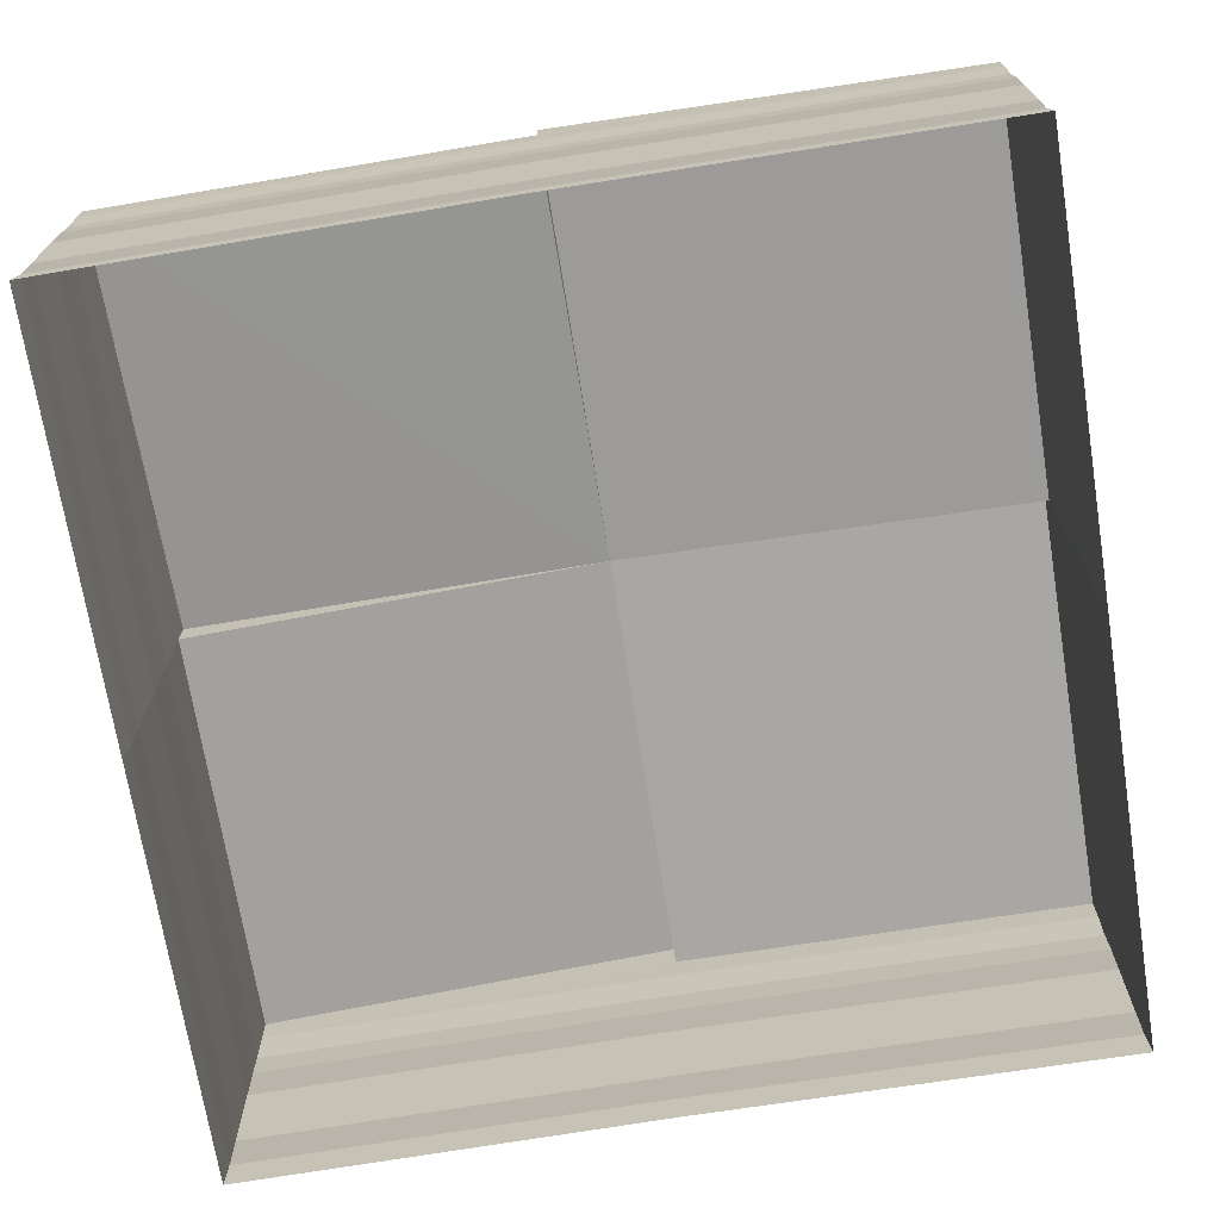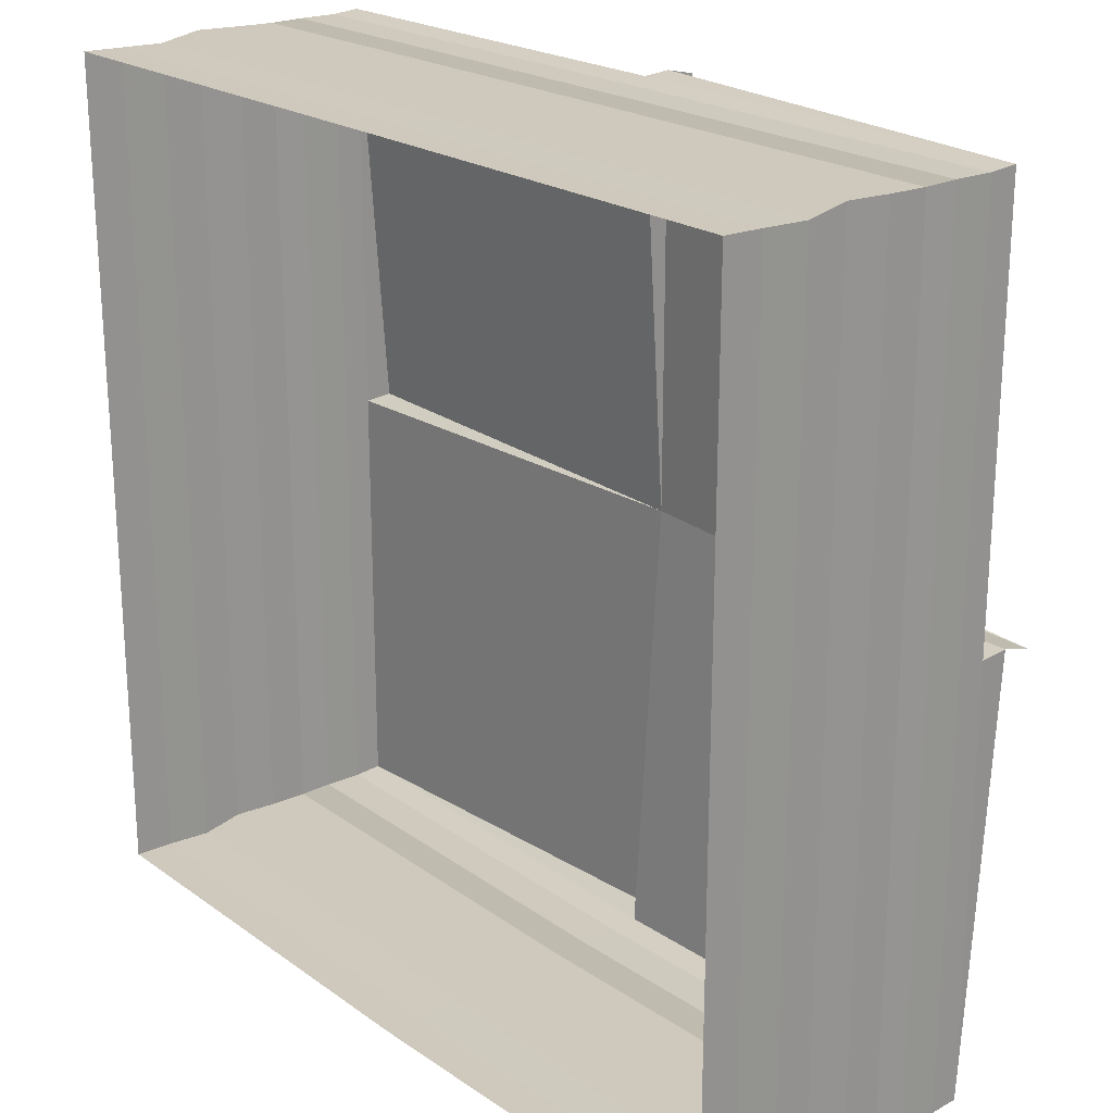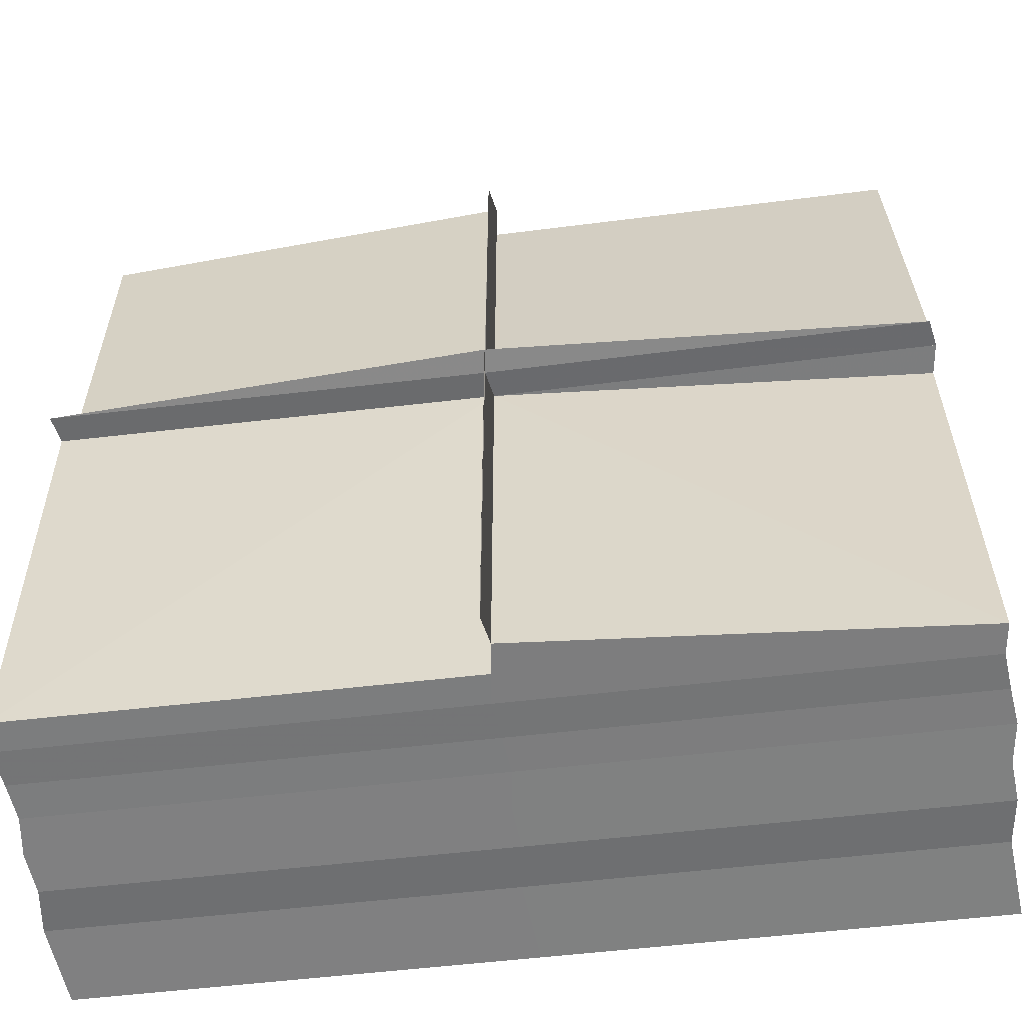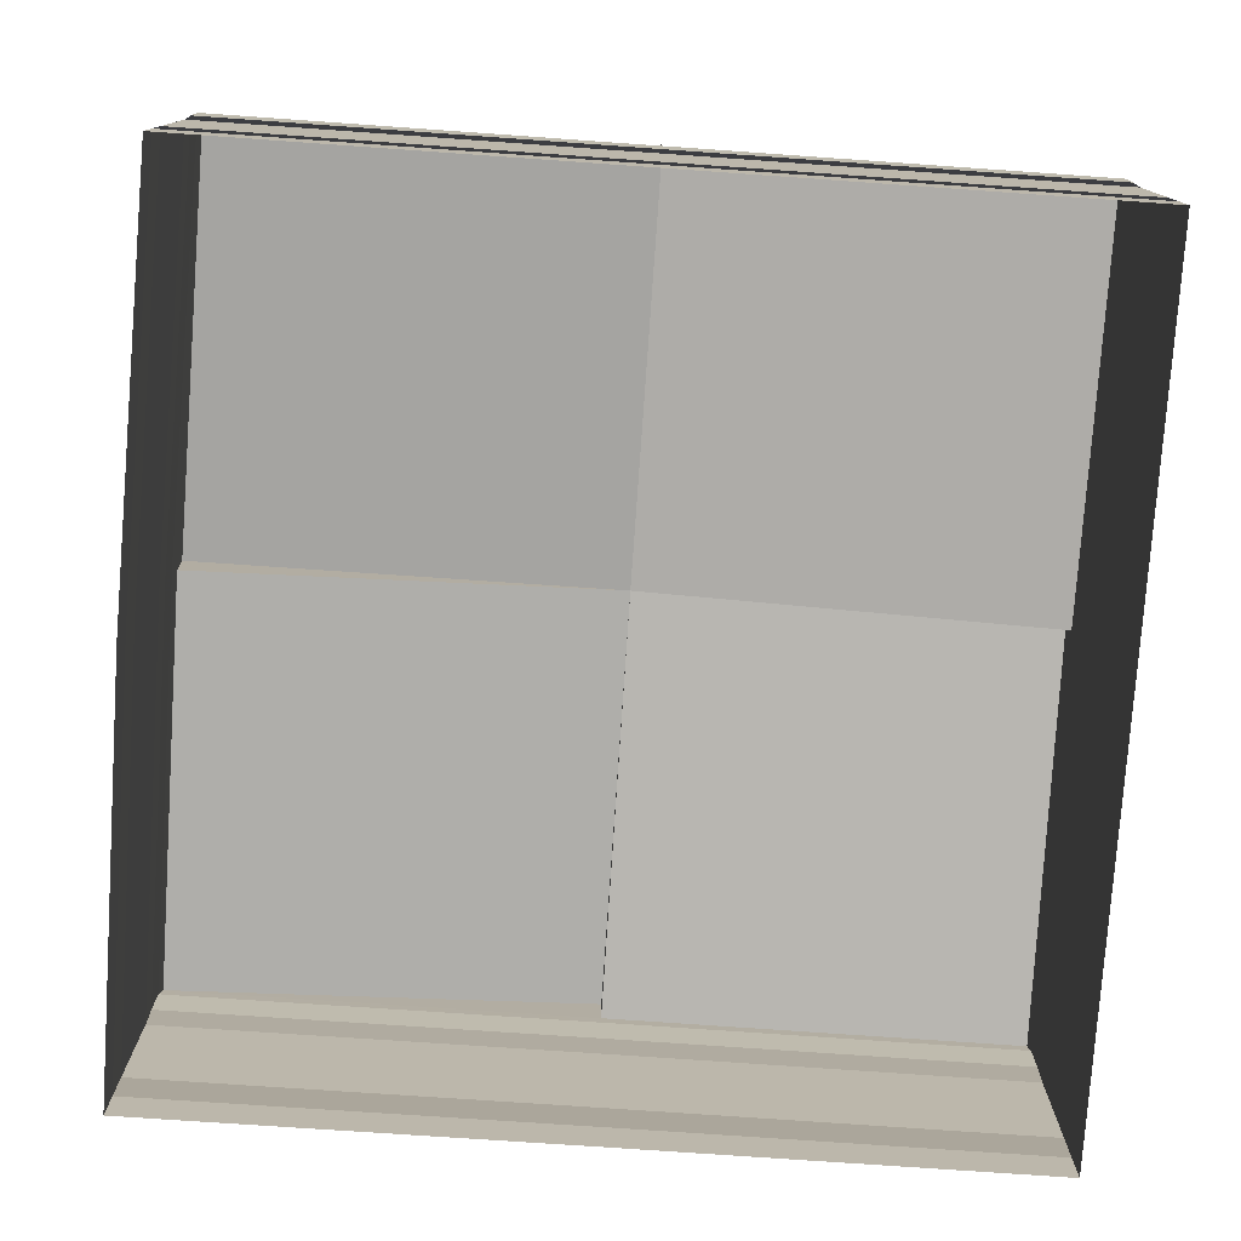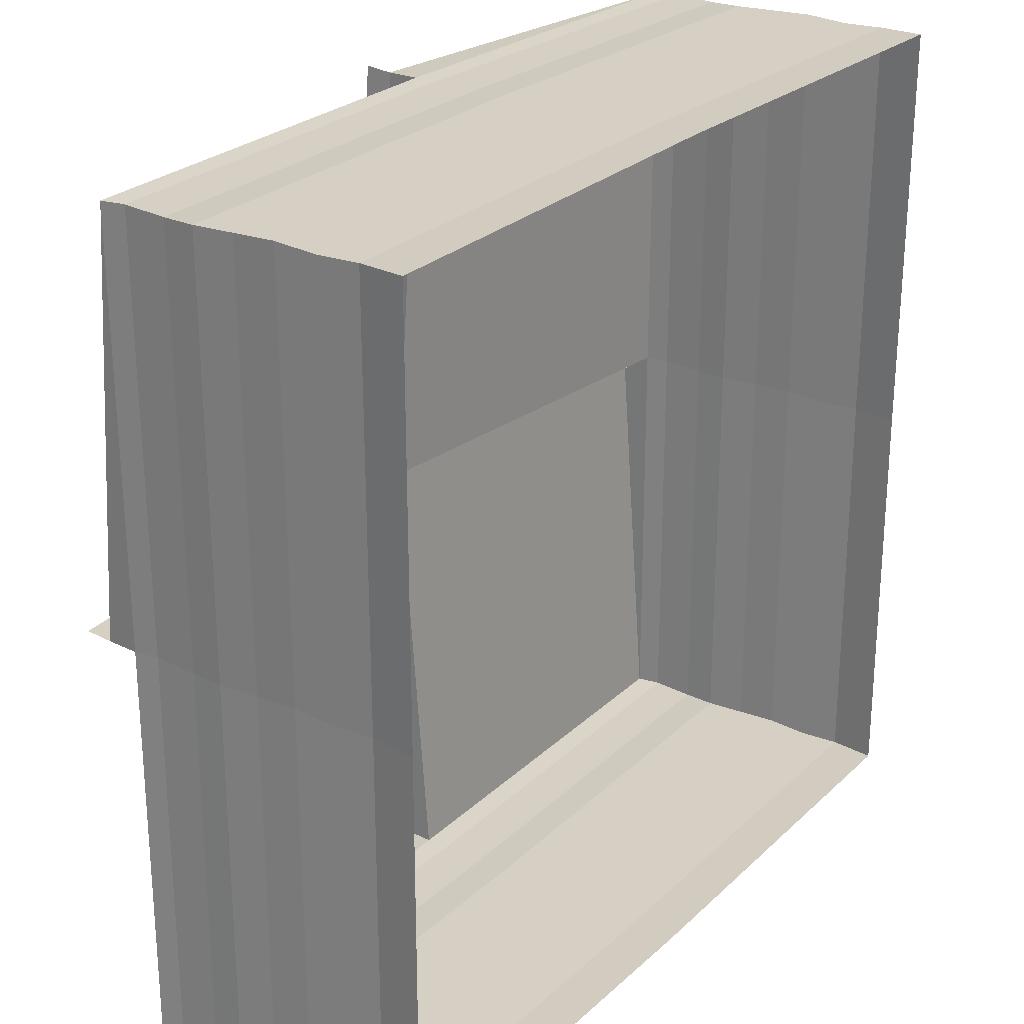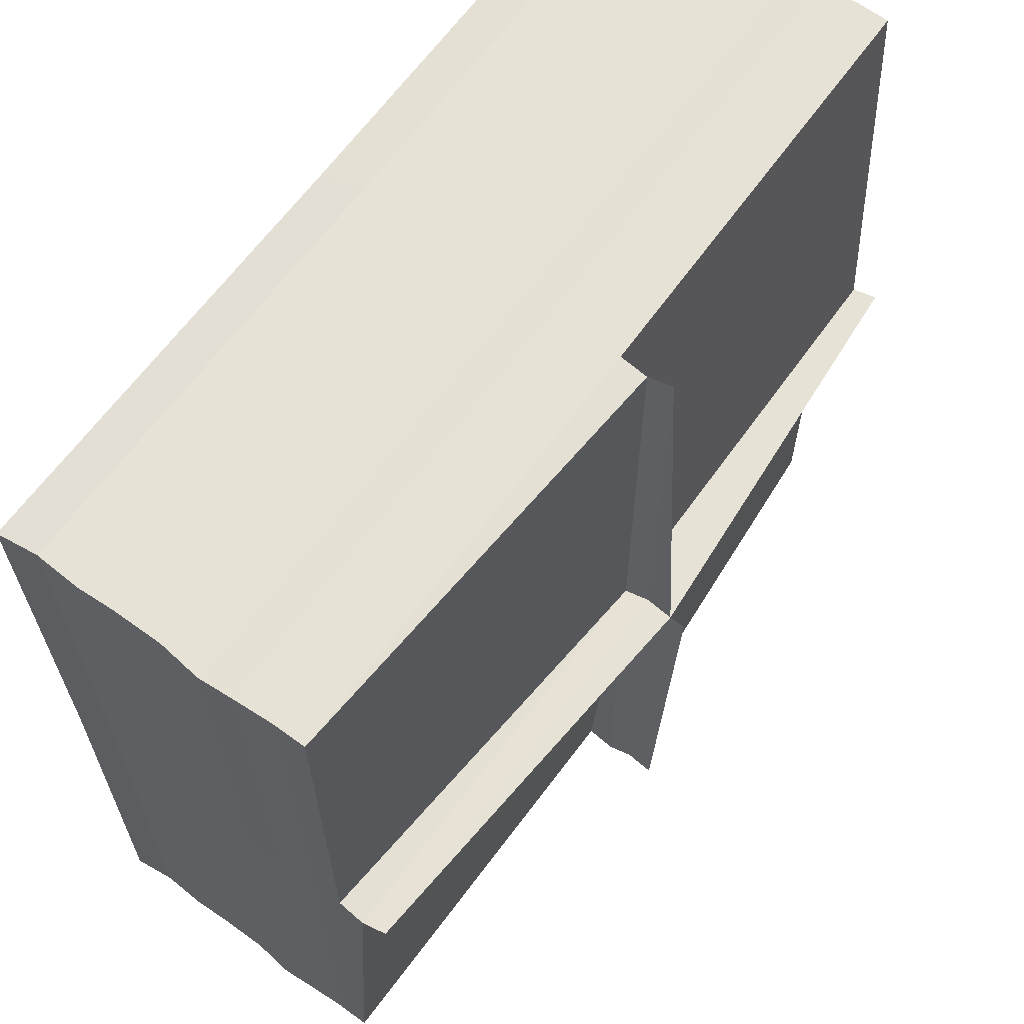
<metadata>
{"format":"obj","ext":"obj","renderer":"f3d","projection":"perspective","resolution":1024,"background":"white","views":[{"elev":-71.2,"azim":-170.5,"up":"+Z"},{"elev":22.3,"azim":-130.4,"up":"+Y"},{"elev":-58.5,"azim":7.0,"up":"+Y"},{"elev":-77.4,"azim":-94.3,"up":"+Z"},{"elev":25.7,"azim":125.2,"up":"+Y"},{"elev":63.7,"azim":-54.3,"up":"+Y"}]}
</metadata>
<code>
o 11999
v 2205 1880 23.78
v 2205 1880 23.78
v 2205 1880 23.78
v 2205 1880 23.78
v 2205 1880 23.78
v 2205 1880 23.78
v 2205 1880 23.78
v 2205 1880 23.78
v 2205 1880 23.78
v 2205 1880 23.78
v 2205 1880 23.79
v 2205 1880 23.78
v 2205 1880 23.78
v 2205 1880 23.78
v 2205 1880 23.79
v 2205 1880 23.79
v 2205 1880 23.79
v 2205 1880 23.78
v 2205 1880 23.79
v 2205 1880 23.79
v 2205 1880 23.79
v 2205 1880 23.79
v 2205 1880 23.79
v 2205 1880 23.79
v 2205 1880 23.79
v 2205 1880 23.79
v 2205 1880 23.79
v 2205 1880 23.79
v 2205 1880 23.79
v 2205 1880 23.79
v 2205 1880 23.79
v 2205 1880 23.79
v 2205 1880 23.79
v 2205 1880 23.79
v 2205 1880 23.79
v 2205 1880 23.79
v 2205 1880 23.79
v 2205 1880 23.79
v 2205 1880 23.79
v 2205 1880 23.79
v 2205 1880 23.79
v 2205 1880 23.79
v 2205 1880 23.79
v 2205 1880 23.79
v 2205 1880 23.79
v 2205 1880 23.79
v 2205 1880 23.79
v 2205 1880 23.79
v 2205 1880 23.79
v 2205 1880 23.79
v 2205 1880 23.79
v 2205 1880 23.79
v 2205 1880 23.79
v 2205 1880 23.79
v 2205 1880 23.79
v 2205 1880 23.79
v 2205 1880 23.79
v 2205 1880 23.79
v 2205 1880 23.79
v 2205 1880 23.79
v 2205 1880 23.79
v 2205 1880 23.79
v 2205 1880 23.79
v 2205 1880 23.79
v 2205 1880 23.79
v 2205 1880 23.79
v 2205 1880 23.79
v 2205 1880 23.79
v 2205 1880 23.79
v 2205 1880 23.79
v 2205 1880 23.79
v 2205 1880 23.79
v 2205 1880 23.79
v 2205 1880 23.79
v 2205 1880 23.79
v 2205 1880 23.79
v 2205 1880 23.79
v 2205 1880 23.79
v 2205 1880 23.79
v 2205 1880 23.79
v 2205 1880 23.79
v 2205 1880 23.79
v 2205 1880 23.79
v 2205 1880 23.79
v 2205 1880 23.79
v 2205 1880 23.79
v 2205 1880 23.79
v 2205 1880 23.79
v 2205 1880 23.79
v 2205 1880 23.79
v 2205 1880 23.79
v 2205 1880 23.79
v 2205 1880 23.79
v 2205 1880 23.79
v 2205 1880 23.79
v 2205 1880 23.79
v 2205 1880 23.79
v 2205 1880 23.79
v 2205 1880 23.79
v 2205 1880 23.79
v 2205 1880 23.79
v 2205 1880 23.78
v 2205 1880 23.79
v 2205 1880 23.78
v 2205 1880 23.78
v 2205 1880 23.78
v 2205 1880 23.78
v 2205 1880 23.78
v 2205 1880 23.78
v 2205 1880 23.78
v 2205 1880 23.78
v 2205 1880 23.78
v 2205 1880 23.78
v 2205 1880 23.78
v 2205 1880 23.78
v 2205 1880 23.78
v 2205 1880 23.78
v 2205 1880 23.78
v 2205 1880 23.78
v 2205 1880 23.78
v 2205 1880 23.78
v 2205 1880 23.78
v 2205 1880 23.78
v 2205 1880 23.79
v 2205 1880 23.78
v 2205 1880 23.78
v 2205 1880 23.79
v 2205 1880 23.79
v 2205 1880 23.79
v 2205 1880 23.78
v 2205 1880 23.79
v 2205 1880 23.79
v 2205 1880 23.79
v 2205 1880 23.79
v 2205 1880 23.79
v 2205 1880 23.78
v 2205 1880 23.79
v 2205 1880 23.79
v 2205 1880 23.78
v 2205 1880 23.79
v 2205 1880 23.78
v 2205 1880 23.78
v 2205 1880 23.78
v 2205 1880 23.78
v 2205 1880 23.78
v 2205 1880 23.78
v 2205 1880 23.78
v 2205 1880 23.78
v 2205 1880 23.79
v 2205 1880 23.79
v 2205 1880 23.79
v 2205 1880 23.79
v 2205 1880 23.79
v 2205 1880 23.79
v 2205 1880 23.79
v 2205 1880 23.79
v 2205 1880 23.79
v 2205 1880 23.79
v 2205 1880 23.79
v 2205 1880 23.79
v 2205 1880 23.79
v 2205 1880 23.79
v 2205 1880 23.79
v 2205 1880 23.79
v 2205 1880 23.79
v 2205 1880 23.79
v 2205 1880 23.79
v 2205 1880 23.79
v 2205 1880 23.79
v 2205 1880 23.79
v 2205 1880 23.79
v 2205 1880 23.79
v 2205 1880 23.79
v 2205 1880 23.79
v 2205 1880 23.79
v 2205 1880 23.79
v 2205 1880 23.79
v 2205 1880 23.79
v 2205 1880 23.79
v 2205 1880 23.79
v 2205 1880 23.79
v 2205 1880 23.79
v 2205 1880 23.79
v 2205 1880 23.79
v 2205 1880 23.79
v 2205 1880 23.79
v 2205 1880 23.79
v 2205 1880 23.79
v 2205 1880 23.79
v 2205 1880 23.79
v 2205 1880 23.79
v 2205 1880 23.79
v 2205 1880 23.79
v 2205 1880 23.79
v 2205 1880 23.79
v 2205 1880 23.79
v 2205 1880 23.79
v 2205 1880 23.79
v 2205 1880 23.79
f 1 2 3
f 4 1 5
f 6 1 3
f 5 3 7
f 3 8 9
f 7 10 11
f 10 9 12
f 3 13 10
f 14 3 10
f 11 15 16
f 15 12 17
f 10 18 15
f 19 10 15
f 16 20 21
f 20 17 22
f 15 23 20
f 24 15 20
f 21 25 26
f 25 22 27
f 20 28 25
f 29 20 25
f 26 30 31
f 30 27 32
f 25 33 30
f 34 25 30
f 31 35 36
f 35 32 37
f 36 35 38
f 30 39 35
f 40 30 35
f 41 37 42
f 38 42 43
f 35 44 41
f 45 40 46
f 46 47 48
f 45 49 47
f 50 48 51
f 52 45 50
f 53 45 52
f 54 55 49
f 56 54 53
f 54 34 45
f 57 54 45
f 58 59 55
f 60 58 56
f 58 29 54
f 61 58 54
f 62 57 63
f 63 64 65
f 62 66 64
f 67 65 68
f 69 62 67
f 70 62 69
f 71 61 62
f 72 71 70
f 71 73 66
f 74 71 62
f 75 76 73
f 77 75 72
f 78 75 71
f 75 79 71
f 80 74 81
f 81 82 83
f 80 84 82
f 85 83 86
f 87 80 85
f 88 80 87
f 89 78 80
f 44 89 80
f 90 89 88
f 89 91 84
f 92 93 90
f 39 93 89
f 93 94 91
f 93 95 89
f 96 97 94
f 33 96 93
f 98 96 92
f 96 99 93
f 100 101 98
f 28 101 96
f 101 102 97
f 101 103 96
f 104 105 102
f 23 104 101
f 106 104 100
f 104 107 101
f 108 109 105
f 110 108 106
f 18 108 104
f 108 111 104
f 112 113 110
f 13 113 108
f 113 114 108
f 111 115 116
f 115 117 116
f 118 115 119
f 119 116 120
f 116 121 122
f 120 123 124
f 107 116 123
f 123 122 125
f 116 126 123
f 124 127 128
f 127 125 129
f 103 123 127
f 123 130 127
f 128 131 77
f 131 129 76
f 99 127 131
f 127 132 131
f 95 131 75
f 131 133 75
f 133 134 135
f 132 136 134
f 134 19 135
f 136 14 134
f 135 24 58
f 79 135 58
f 137 135 60
f 138 134 137
f 139 136 138
f 135 140 59
f 134 141 140
f 136 142 141
f 143 144 142
f 130 143 136
f 143 6 136
f 145 143 139
f 146 147 145
f 126 147 143
f 147 148 143
f 149 150 151
f 149 152 153
f 154 155 151
f 154 152 156
f 157 158 151
f 157 152 159
f 160 161 151
f 160 152 162
f 161 163 164
f 158 165 164
f 155 166 164
f 162 164 167
f 159 164 167
f 156 164 167
f 153 164 167
f 150 168 164
f 169 166 43
f 169 168 86
f 169 165 51
f 169 163 68
f 169 170 171
f 169 172 171
f 169 173 171
f 169 174 171
f 171 175 176
f 171 177 178
f 171 179 180
f 171 181 182
f 183 184 185
f 183 186 187
f 188 189 187
f 188 184 190
f 191 184 185
f 191 192 185
f 191 193 185
f 191 194 185
f 195 196 185
f 197 196 185
f 198 196 185
f 199 196 185

</code>
